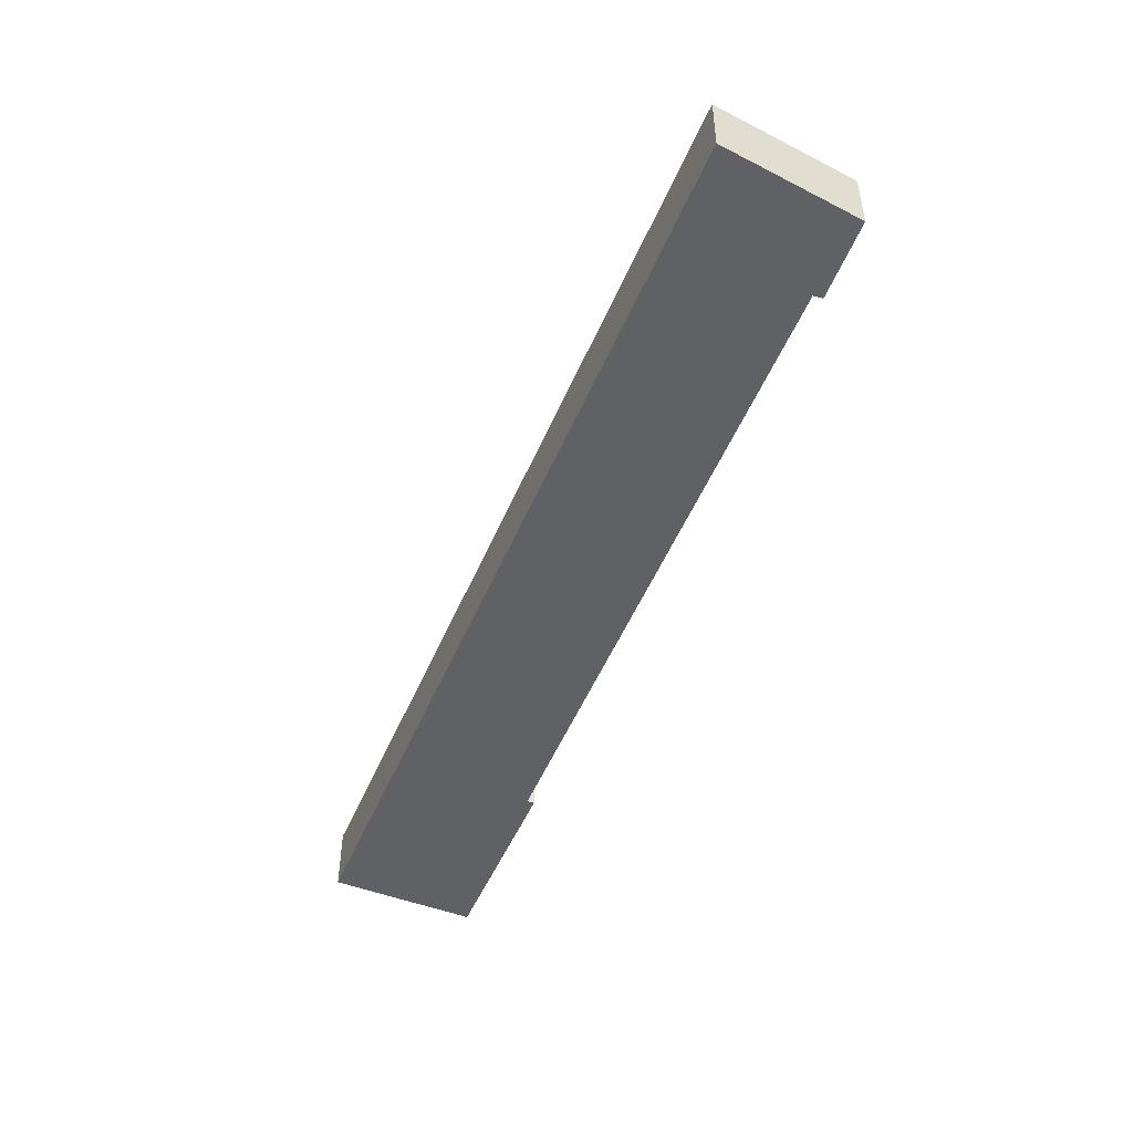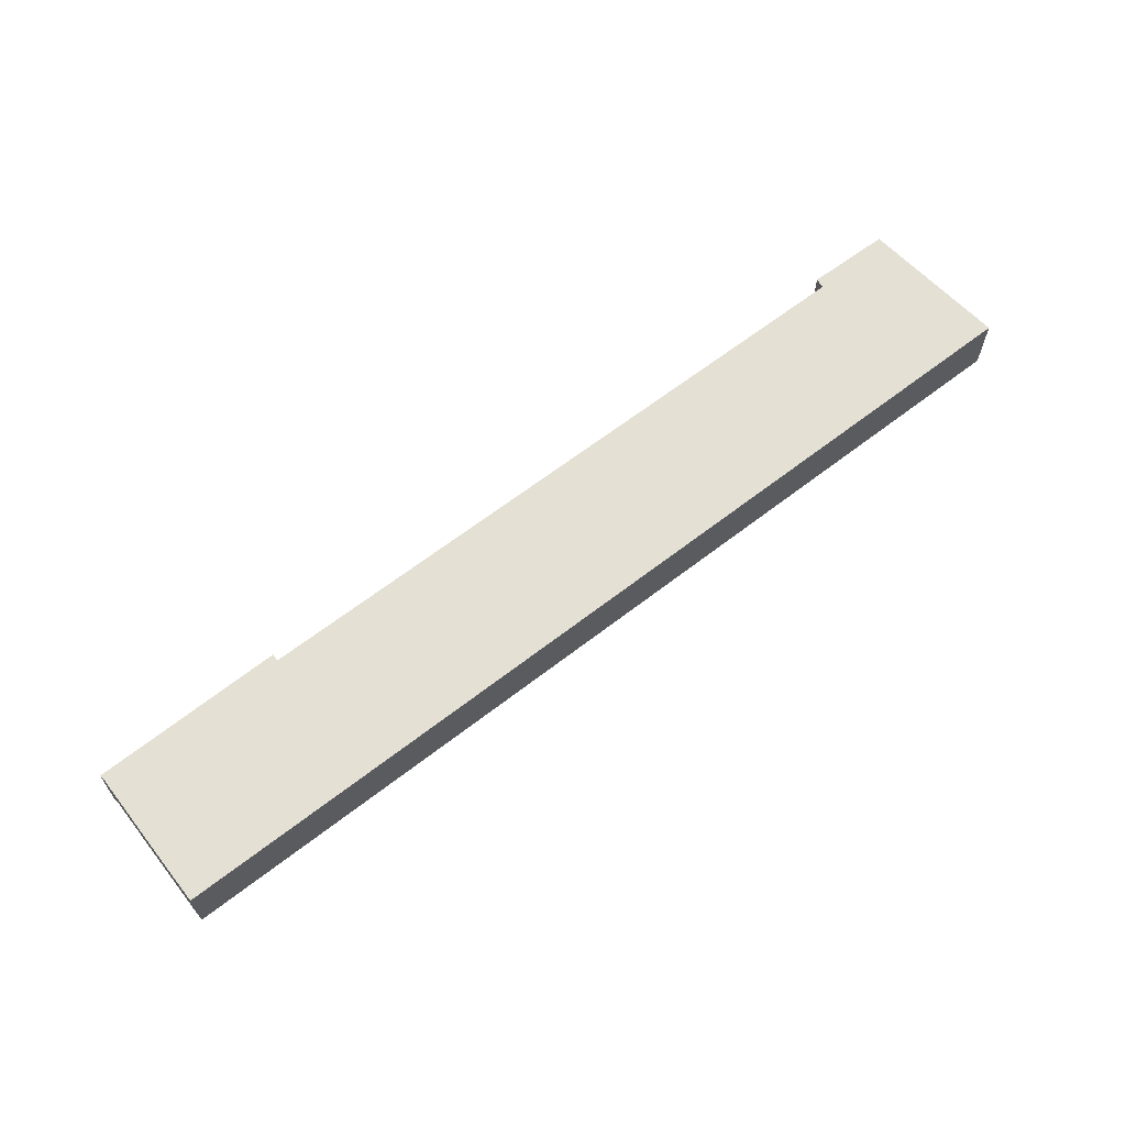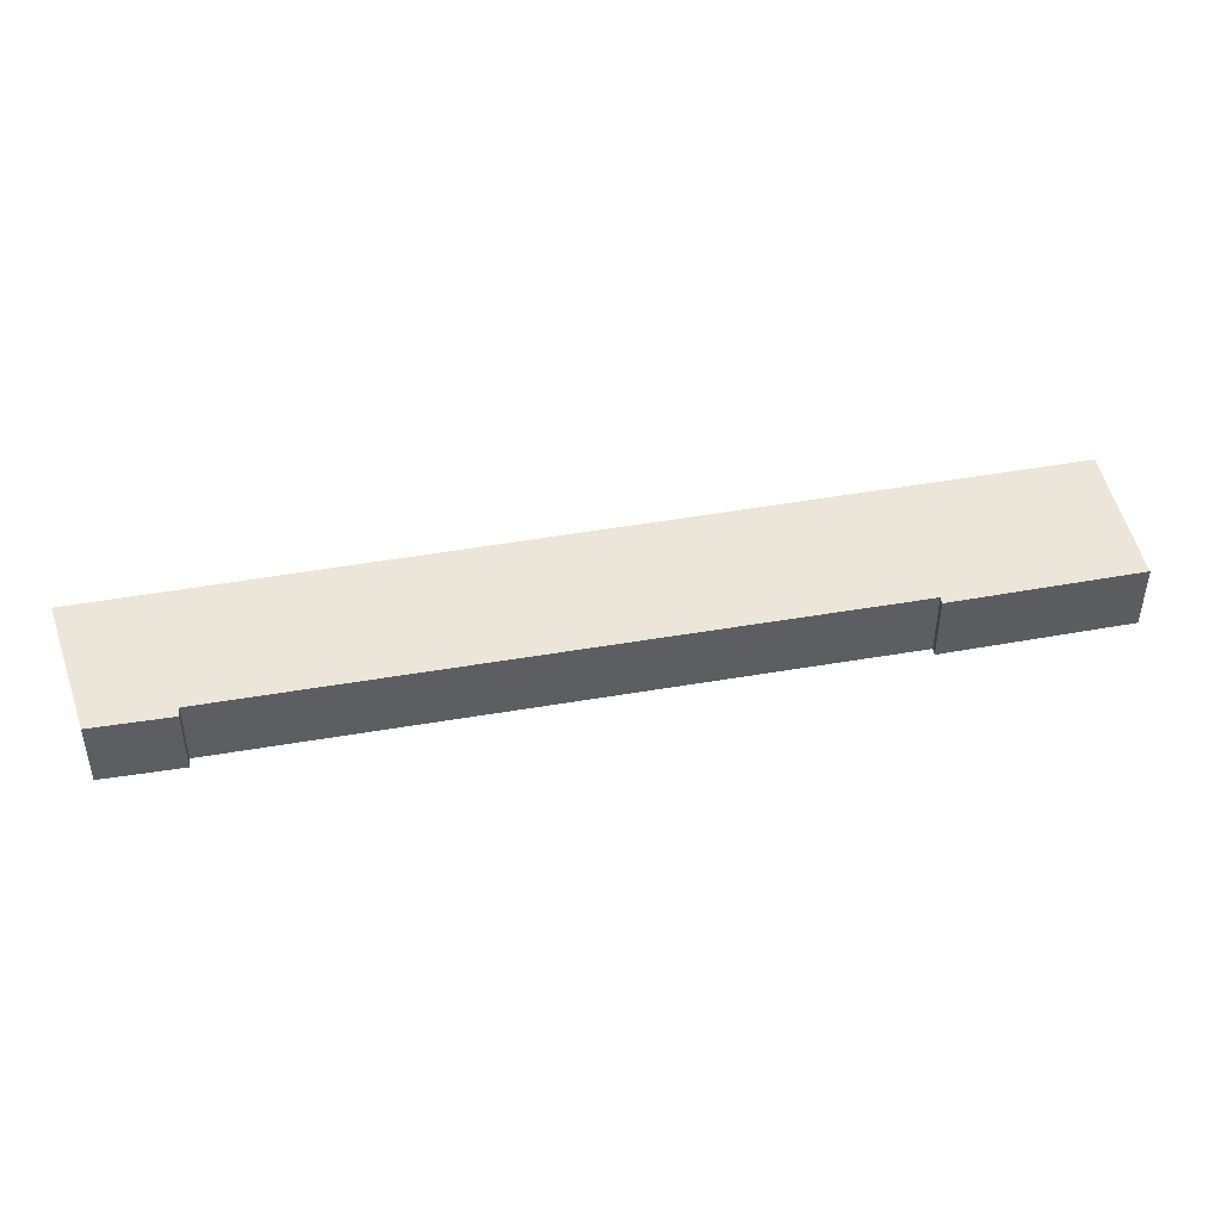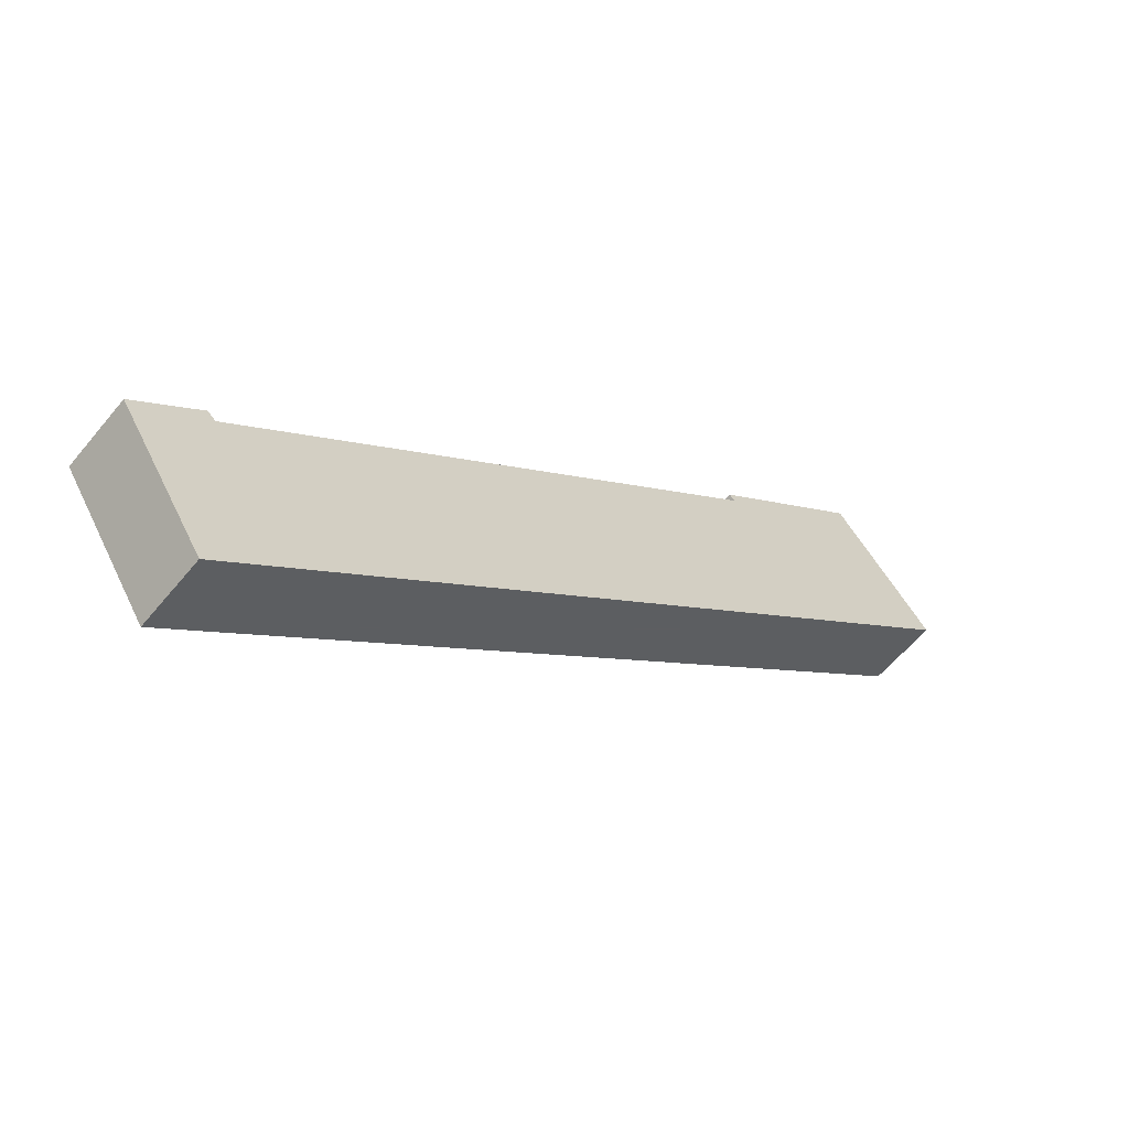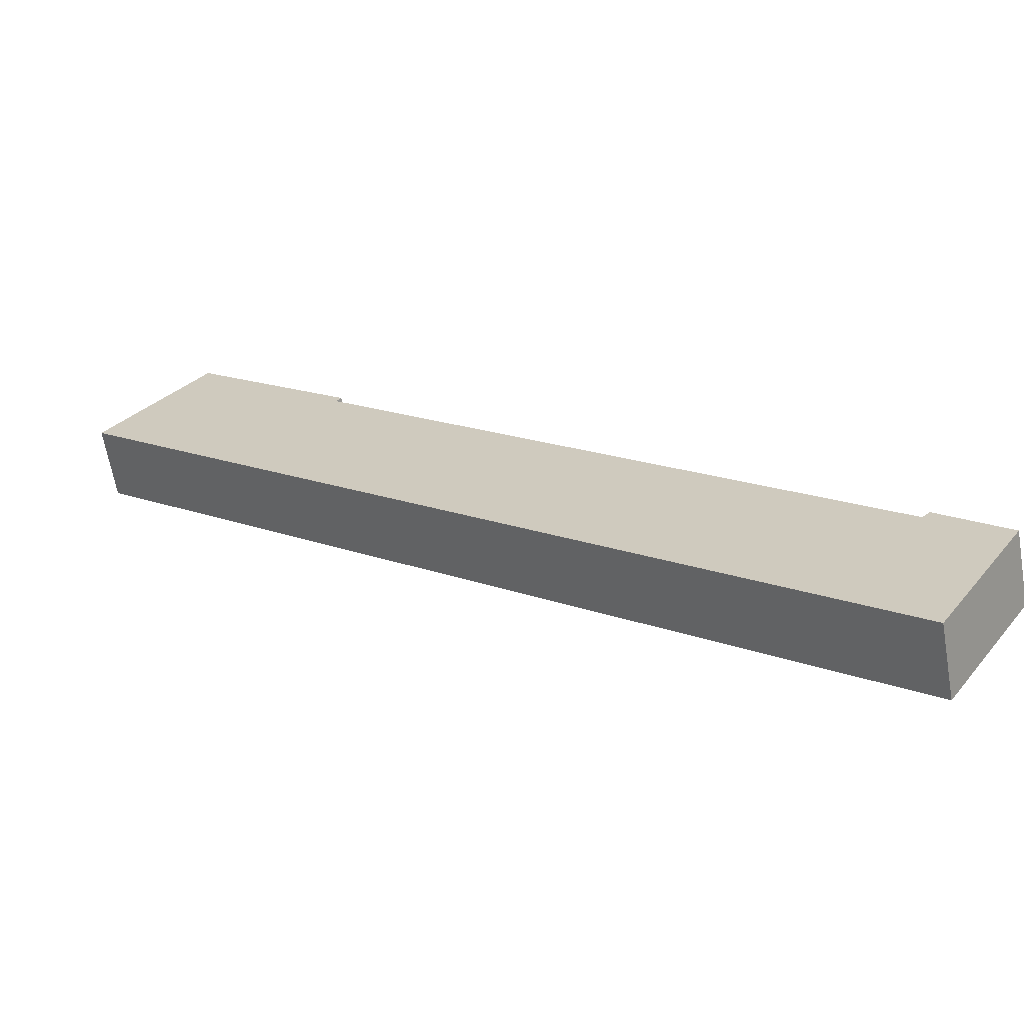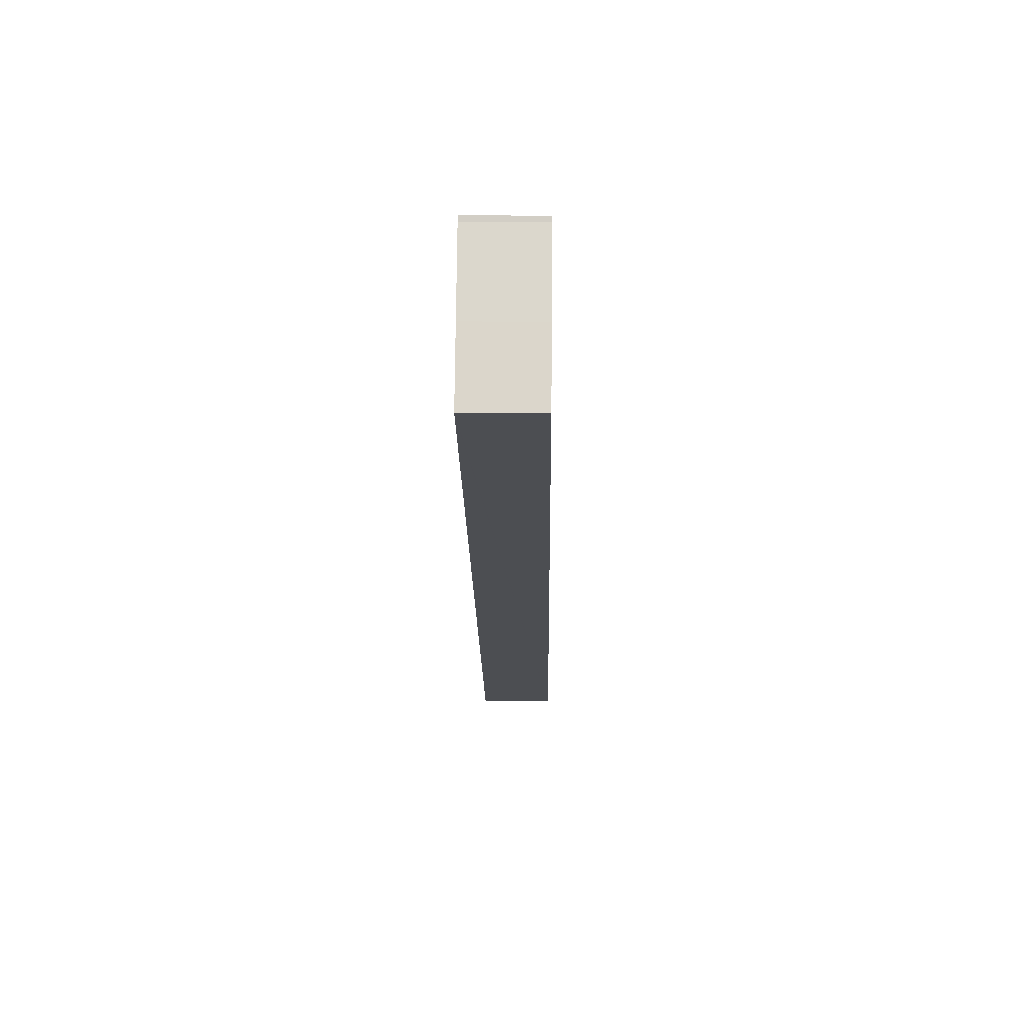
<metadata>
{"format":"obj","ext":"obj","renderer":"f3d","projection":"perspective","resolution":1024,"background":"white","views":[{"elev":-50.4,"azim":-152.4,"up":"+Y"},{"elev":66.2,"azim":102.4,"up":"+Y"},{"elev":46.8,"azim":-51.3,"up":"+Y"},{"elev":-58.0,"azim":-38.8,"up":"+Z"},{"elev":-63.6,"azim":-170.1,"up":"+Z"},{"elev":23.4,"azim":90.9,"up":"+Z"}]}
</metadata>
<code>
v  0 2.782 1.703e-16
v  33.58 2.782 20.2
v  3.283 2.782 -5.131
v  2.831 2.782 1.943
v  2.532 2.782 2.219
v  23.88 2.782 19.74
v  29.83 2.782 25.04
v  23.67 2.782 19.96
v  29.93 2.782 24.87
v  33.75 2.782 20.34
v  31.95 2.782 22.49
v  32.62 2.782 21.69
v  0 0 0
v  2.532 -1.359e-16 2.219
v  2.831 -1.19e-16 1.943
v  23.88 -1.208e-15 19.74
v  23.67 -1.222e-15 19.96
v  29.83 -1.533e-15 25.04
v  29.93 -1.523e-15 24.87
v  31.95 -1.377e-15 22.49
v  32.62 -1.328e-15 21.69
v  33.75 -1.246e-15 20.34
v  3.283 3.142e-16 -5.131
v  33.58 -1.237e-15 20.2
g defaultobject
f 1 2 3
f 2 1 4
f 4 1 5
f 2 4 6
f 7 6 8
f 6 7 9
f 6 9 2
f 9 10 2
f 10 9 11
f 10 11 12
f 13 5 1
f 5 13 14
f 15 6 4
f 6 15 16
f 17 7 8
f 7 17 18
f 14 4 5
f 4 14 15
f 18 9 7
f 9 18 19
f 19 11 9
f 11 19 20
f 11 20 12
f 12 20 10
f 10 20 21
f 10 21 22
f 16 8 6
f 8 16 17
f 23 1 3
f 1 23 13
f 22 2 10
f 2 22 3
f 3 22 24
f 3 24 23
f 13 15 14
f 17 19 18
f 19 17 20
f 20 17 21
f 21 17 22
f 22 17 24
f 24 17 16
f 24 16 23
f 23 16 15
f 23 15 13

</code>
